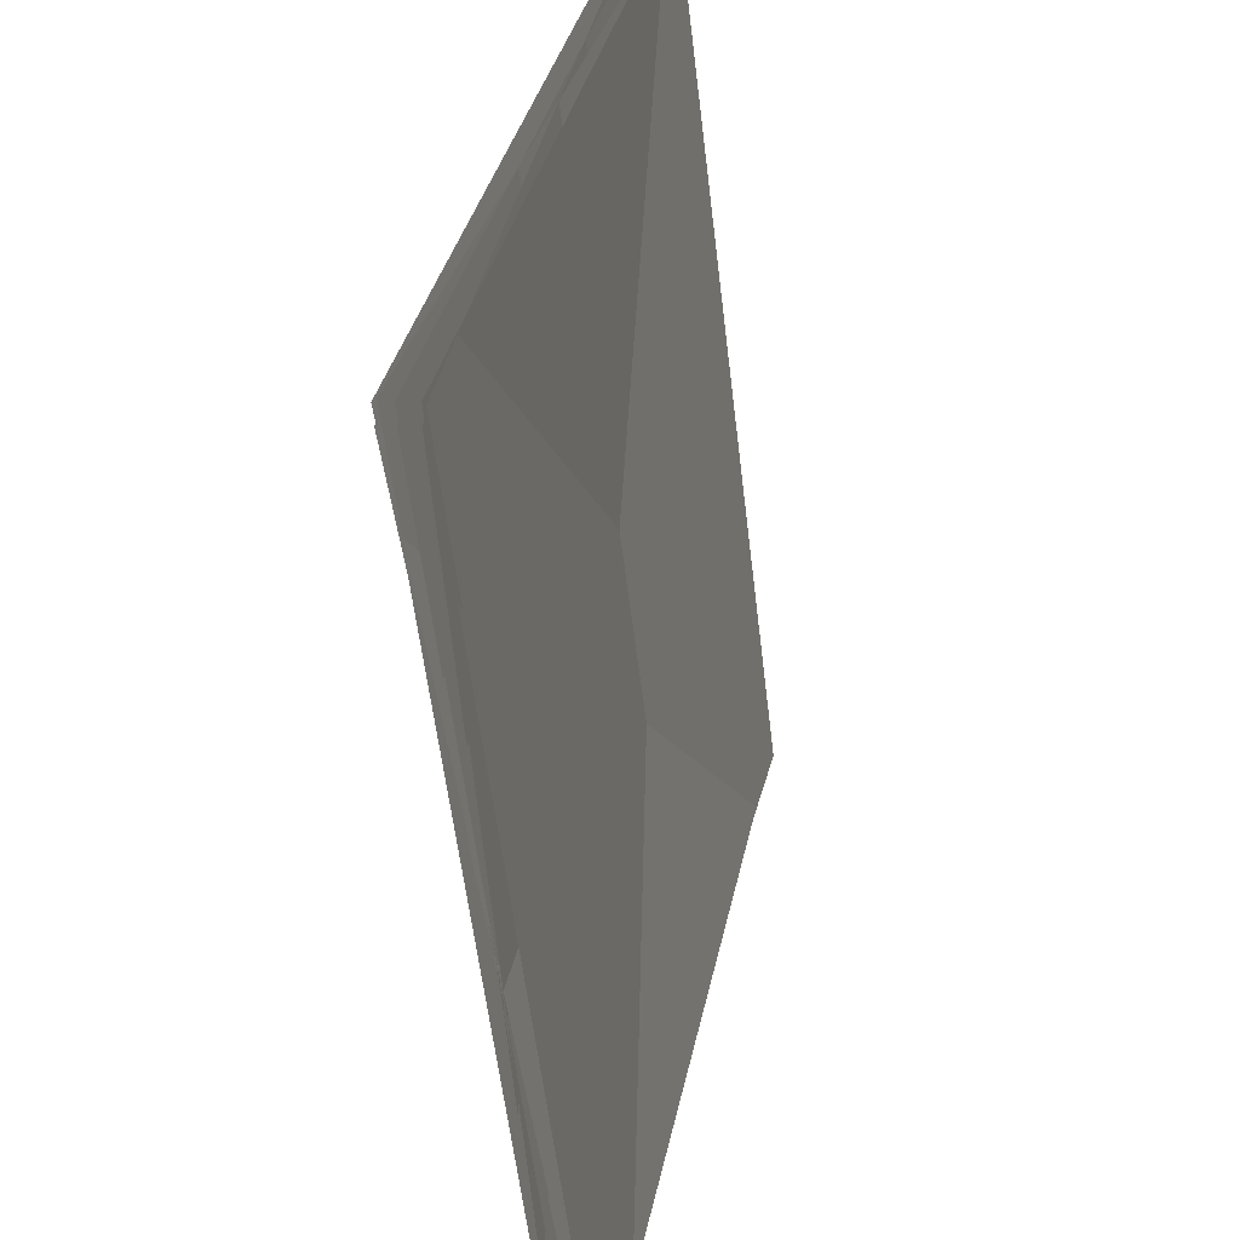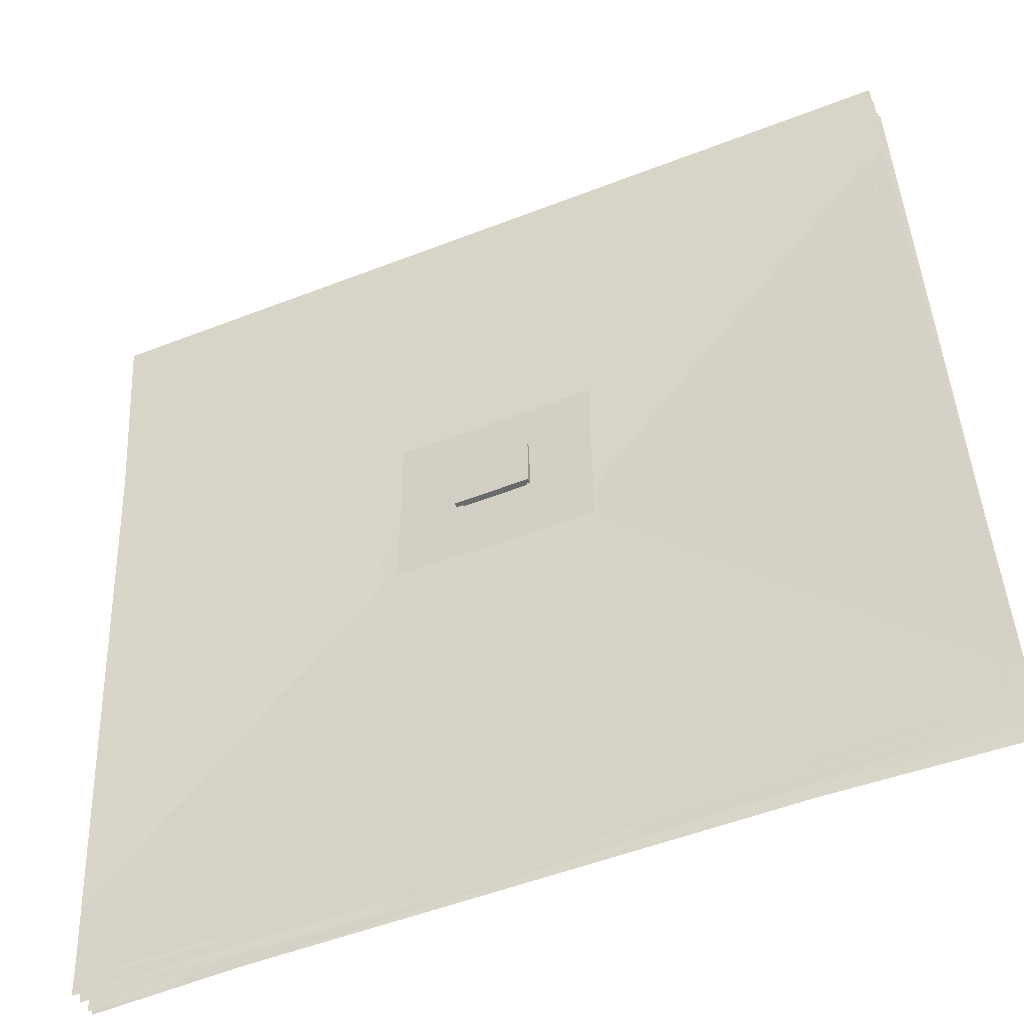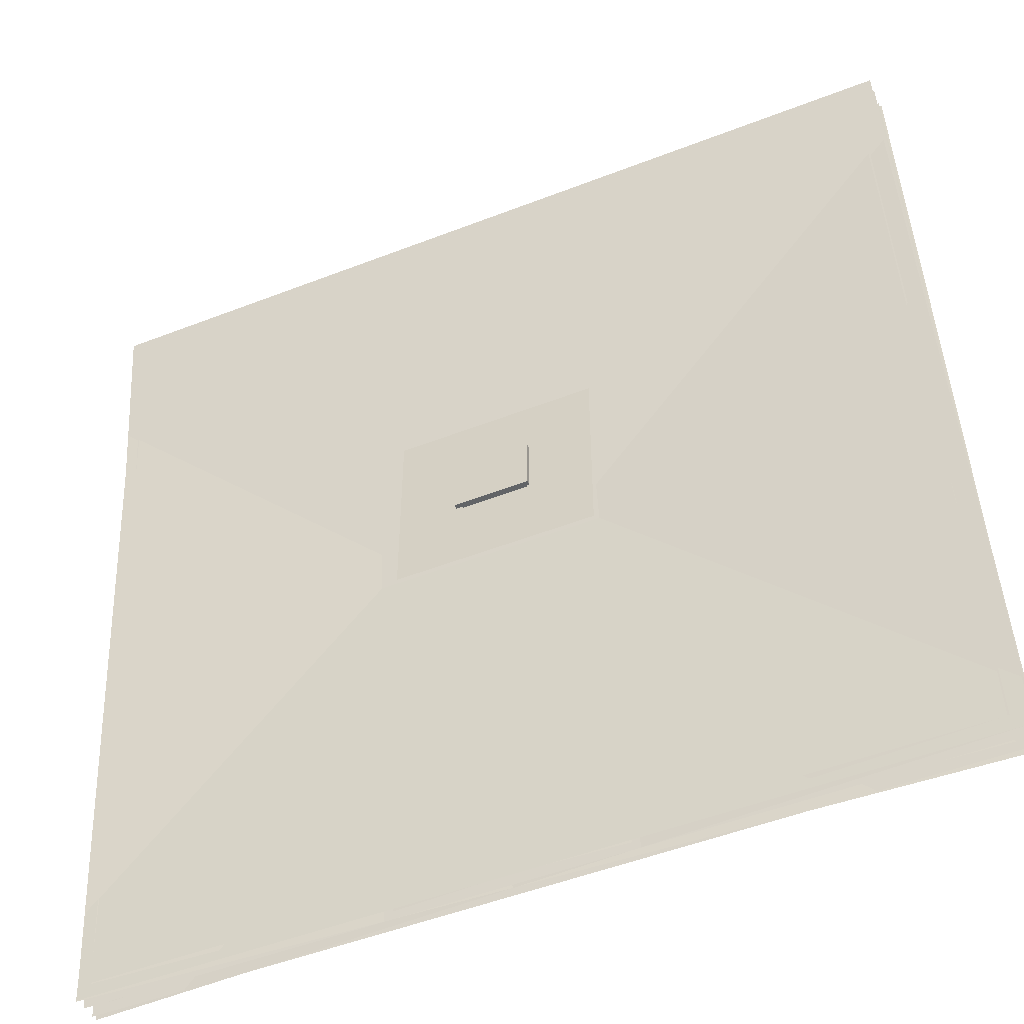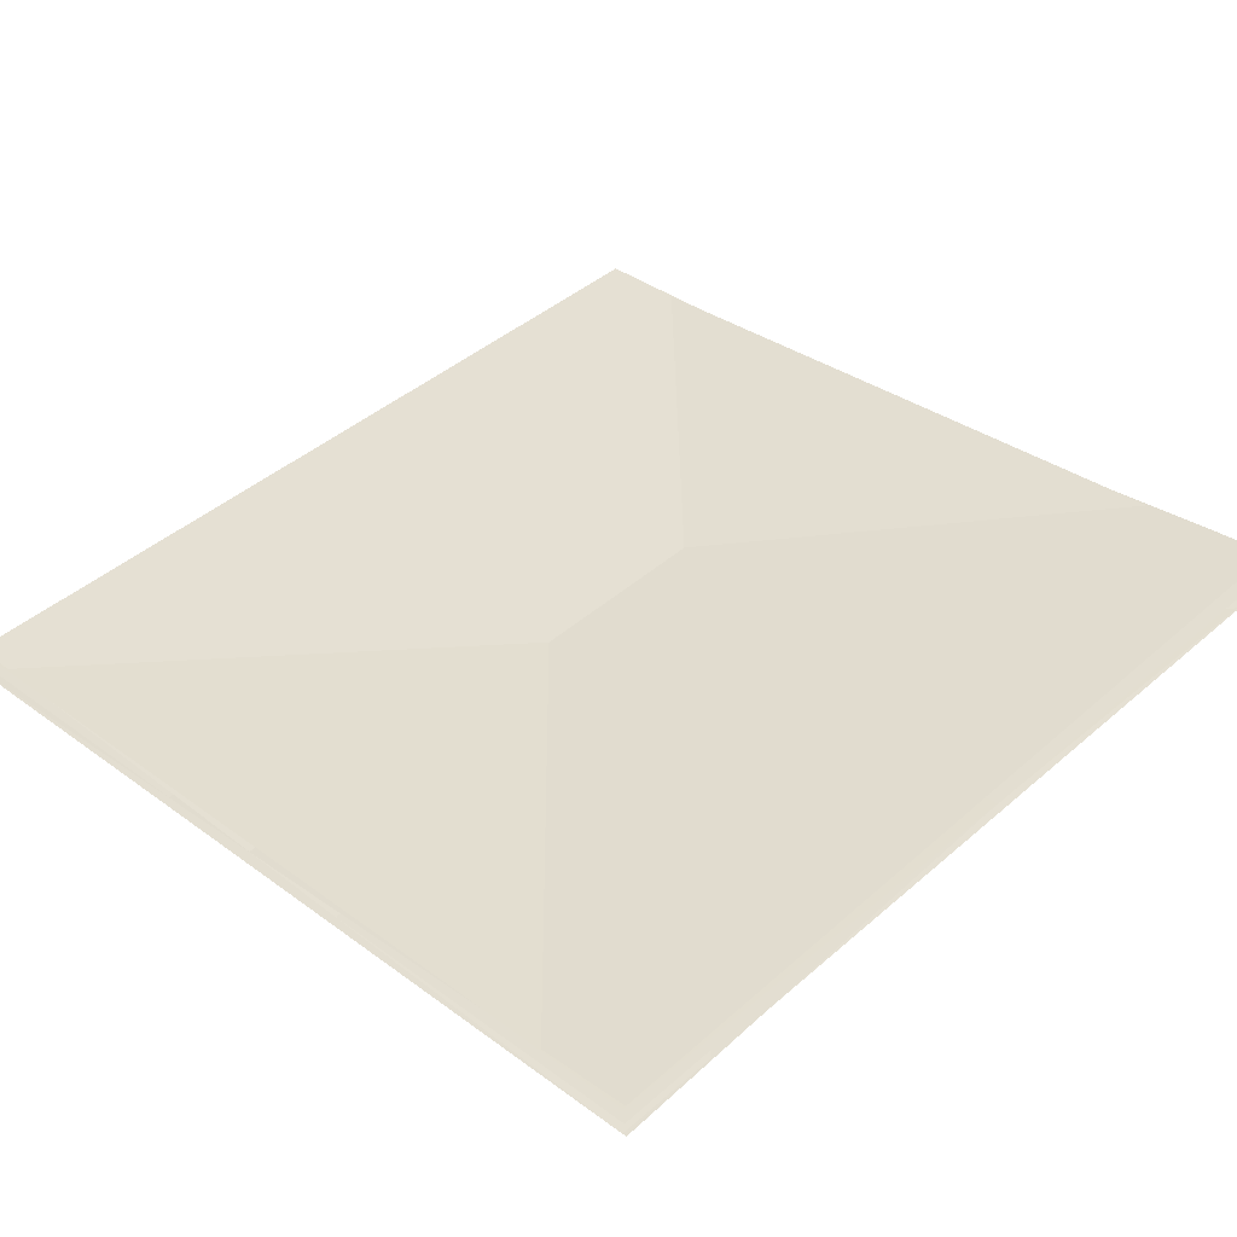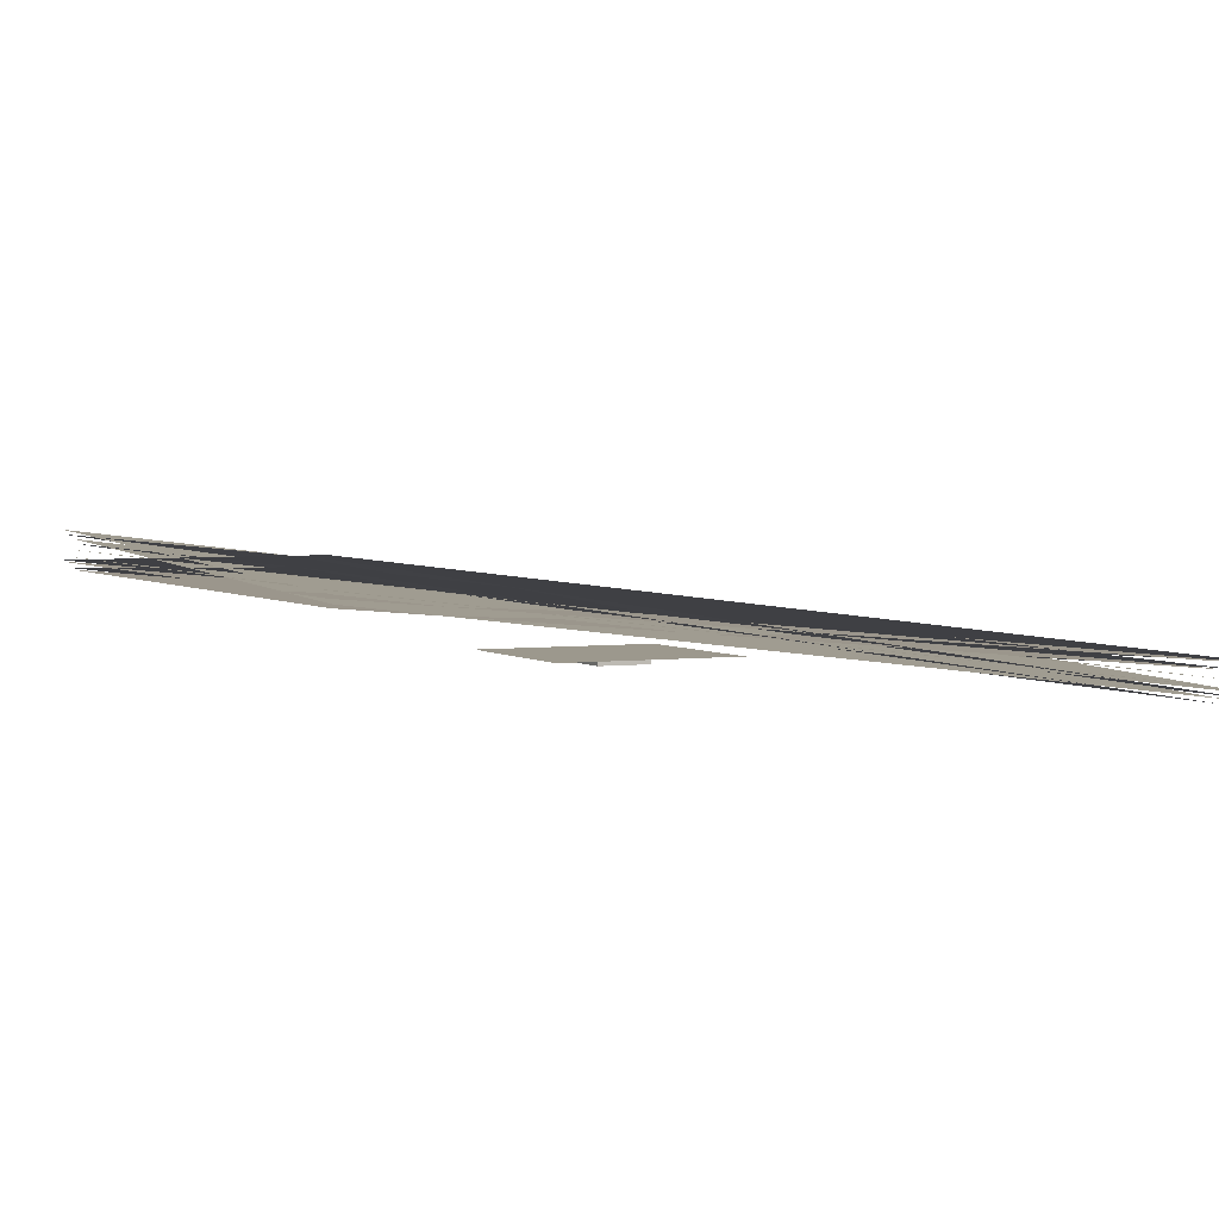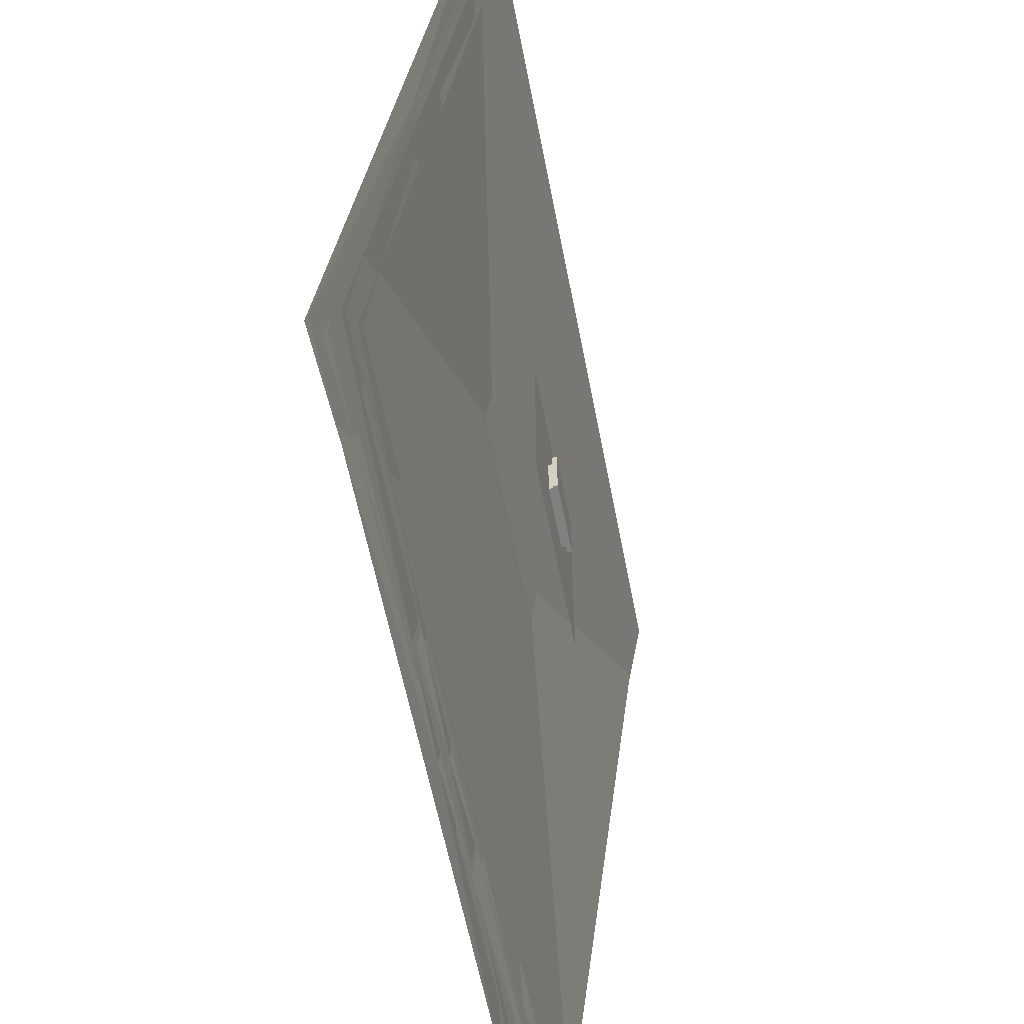
<metadata>
{"format":"obj","ext":"obj","renderer":"f3d","projection":"perspective","resolution":1024,"background":"white","views":[{"elev":33.3,"azim":-79.0,"up":"+Y"},{"elev":-52.9,"azim":-157.4,"up":"+Y"},{"elev":-51.1,"azim":-157.1,"up":"+Y"},{"elev":33.8,"azim":-135.2,"up":"+Z"},{"elev":3.1,"azim":64.8,"up":"+Z"},{"elev":-60.0,"azim":101.0,"up":"+Y"}]}
</metadata>
<code>
o &RunningLight_fefefe_fffff_100
v 0.1419 0.1419 0.03131
v 0.1419 -0.1419 0.03131
v -0.1419 0.1419 0.03131
v -0.1419 -0.1419 0.03131
f 4 2 1 3
o cube
v 0.125 0.09375 0.01562
v 0.125 -0.09375 0.01562
v 0.125 0.09375 0
v 0.125 -0.09375 -0
v -0.125 0.09375 0
v -0.125 -0.09375 -0
v -0.125 0.09375 0.01562
v -0.125 -0.09375 0.01562
f 10 12 11 9
f 12 6 5 11
f 8 10 9 7
f 11 5 7 9
f 6 8 7 5
f 10 8 6 12
o glass
v -0.09375 0.07812 0.03125
v -0.09375 -0.07812 0.03125
v -0.09375 0.07812 0.01562
v -0.09375 -0.07812 0.01562
v -0.1094 0.07812 0.01562
v -0.1094 -0.07812 0.01562
v -0.1094 0.07812 0.03125
v -0.1094 -0.07812 0.03125
v 0.1094 0.07812 0.03125
v 0.1094 -0.07812 0.03125
v 0.1094 0.07812 0.01562
v 0.1094 -0.07812 0.01562
v 0.09375 0.07812 0.01562
v 0.09375 -0.07812 0.01562
v 0.09375 0.07812 0.03125
v 0.09375 -0.07812 0.03125
v 0.09375 0.07812 0.03125
v 0.09375 0.0625 0.03125
v 0.09375 0.07812 0.01562
v 0.09375 0.0625 0.01562
v -0.09375 0.07812 0.01562
v -0.09375 0.0625 0.01562
v -0.09375 0.07812 0.03125
v -0.09375 0.0625 0.03125
v 0.09375 -0.0625 0.03125
v 0.09375 -0.07812 0.03125
v 0.09375 -0.0625 0.01562
v 0.09375 -0.07812 0.01562
v -0.09375 -0.0625 0.01562
v -0.09375 -0.07812 0.01562
v -0.09375 -0.0625 0.03125
v -0.09375 -0.07812 0.03125
v 0.09375 0.0625 0.03125
v 0.09375 -0.0625 0.03125
v 0.09375 0.0625 0.02344
v 0.09375 -0.0625 0.02344
v -0.09375 0.0625 0.02344
v -0.09375 -0.0625 0.02344
v -0.09375 0.0625 0.03125
v -0.09375 -0.0625 0.03125
f 18 16 14 20
f 20 14 13 19
f 44 38 37 43
f 34 32 30 36
f 51 45 47 49
f 35 29 31 33
f 24 26 25 23
f 42 44 43 41
f 46 48 47 45
f 52 46 45 51
f 22 24 23 21
f 27 21 23 25
f 26 24 22 28
f 50 48 46 52
f 30 32 31 29
f 26 28 27 25
f 34 36 35 33
f 19 13 15 17
f 32 34 33 31
f 18 20 19 17
f 14 16 15 13
f 48 50 49 47
f 16 18 17 15
f 28 22 21 27
f 38 40 39 37
f 36 30 29 35
f 42 40 38 44
f 43 37 39 41
f 50 52 51 49
f 40 42 41 39
o &RunningLight_ffffff_fffff_000
v 0.1074 0.07617 0.0293
v 0.1074 -0.07617 0.0293
v 0.1074 0.07617 0.01562
v 0.1074 -0.07617 0.01562
v -0.1074 0.07617 0.01562
v -0.1074 -0.07617 0.01562
v -0.1074 0.07617 0.0293
v -0.1074 -0.07617 0.0293
f 58 60 59 57
f 60 54 53 59
f 56 58 57 55
f 59 53 55 57
f 54 56 55 53
f 58 56 54 60
o &HeadLight_ffffff_fffff_000
v 1.441 1.445 -0.04243
v 1.453 -1.429 0.3128
v -1.453 1.445 0.05861
v -1.441 -1.429 0.4138
v 1.453 1.444 0.0532
v 1.441 -1.429 0.4084
v -1.441 1.444 -0.04785
v -1.453 -1.429 0.3074
v 1.448 1.449 0.04742
v 1.448 -1.435 0.3024
v -1.448 1.449 0.04742
v -1.448 -1.435 0.3024
v 1.448 1.444 -0.008242
v 1.448 -1.43 0.3472
v -1.448 1.444 -0.008242
v -1.448 -1.43 0.3472
v 1.448 1.437 -0.05827
v 1.448 -1.423 0.3972
v -1.448 1.437 -0.05827
v -1.448 -1.423 0.3972
v 1.383 1.355 -0.05596
v 1.394 -1.403 0.285
v -1.394 1.355 0.04102
v -1.383 -1.403 0.3819
v 1.394 1.355 0.03582
v 1.383 -1.403 0.3767
v -1.383 1.355 -0.06115
v -1.394 -1.403 0.2798
v 1.389 1.359 0.03027
v 1.389 -1.408 0.275
v -1.389 1.359 0.03027
v -1.389 -1.408 0.275
v 1.389 1.354 -0.02314
v 1.389 -1.404 0.318
v -1.389 1.354 -0.02314
v -1.389 -1.404 0.318
v 1.389 1.347 -0.07116
v 1.389 -1.397 0.366
v -1.389 1.347 -0.07116
v -1.389 -1.397 0.366
f 64 62 61 63
f 68 66 65 67
f 72 70 69 71
f 76 74 73 75
f 80 78 77 79
f 84 82 81 83
f 88 86 85 87
f 92 90 89 91
f 96 94 93 95
f 100 98 97 99
o &RunningLight_ffffff_fffff_100
v 0.33 0.33 0.03131
v 0.33 -0.33 0.03131
v -0.33 0.33 0.03131
v -0.33 -0.33 0.03131
v 0.297 0.297 0.03131
v 0.297 -0.297 0.03131
v -0.297 0.297 0.03131
v -0.297 -0.297 0.03131
f 104 102 101 103
f 108 107 105 106

</code>
